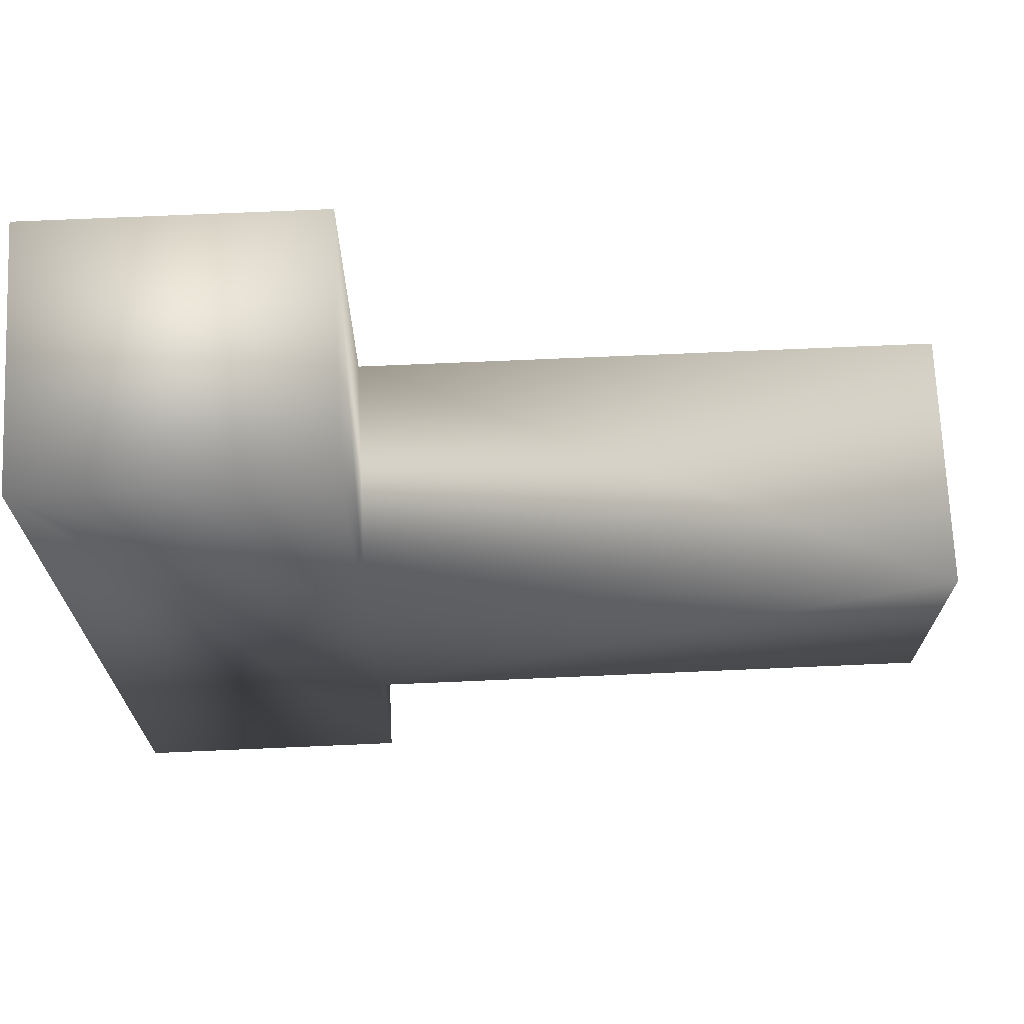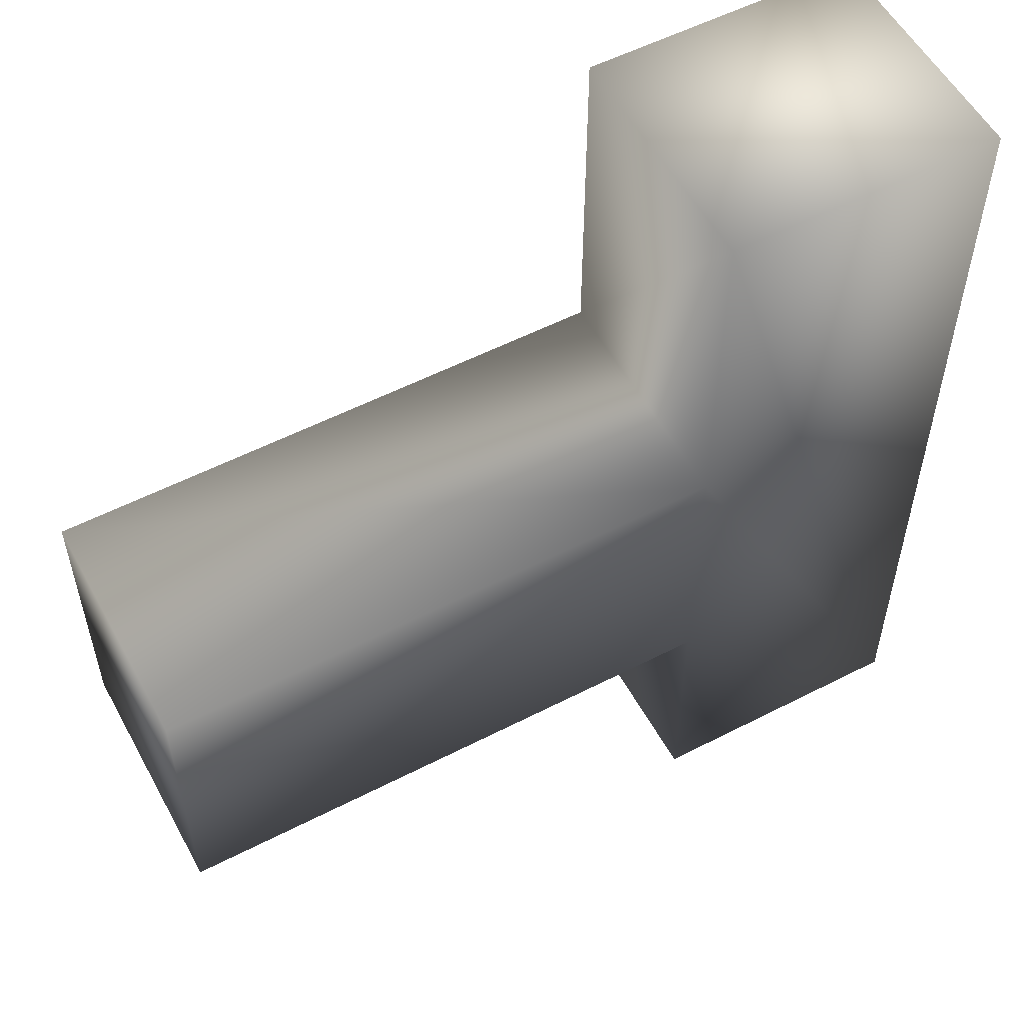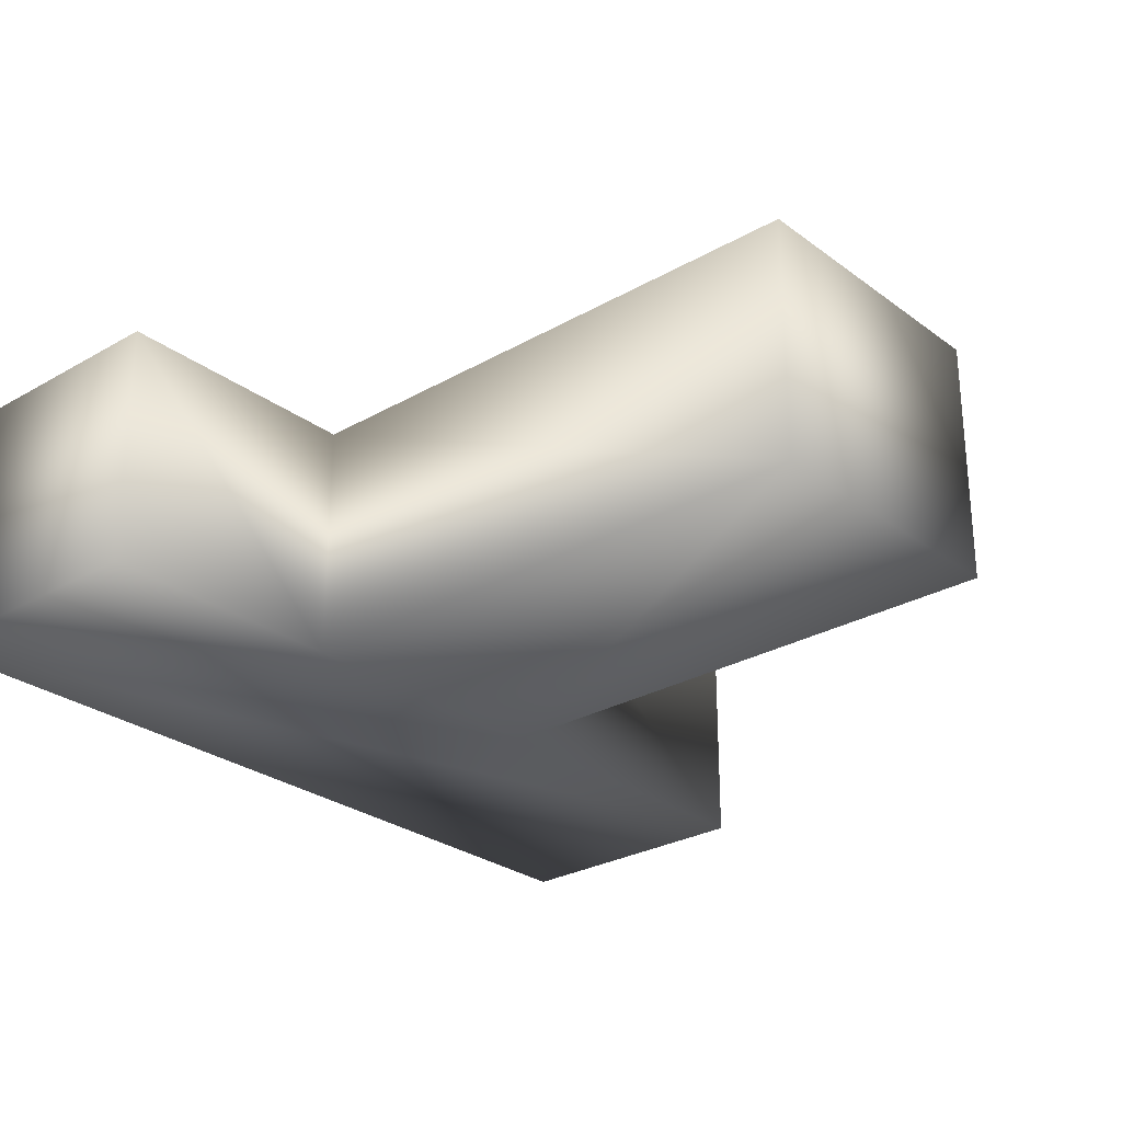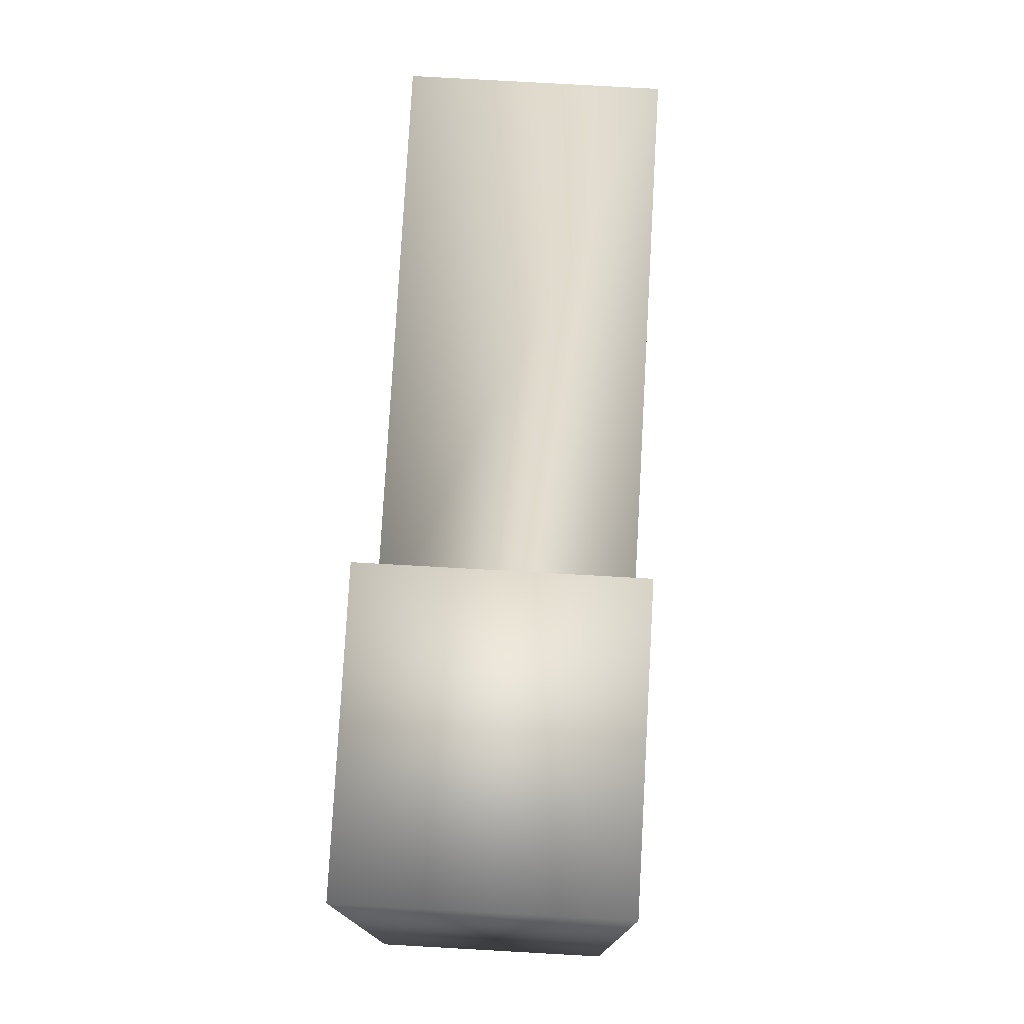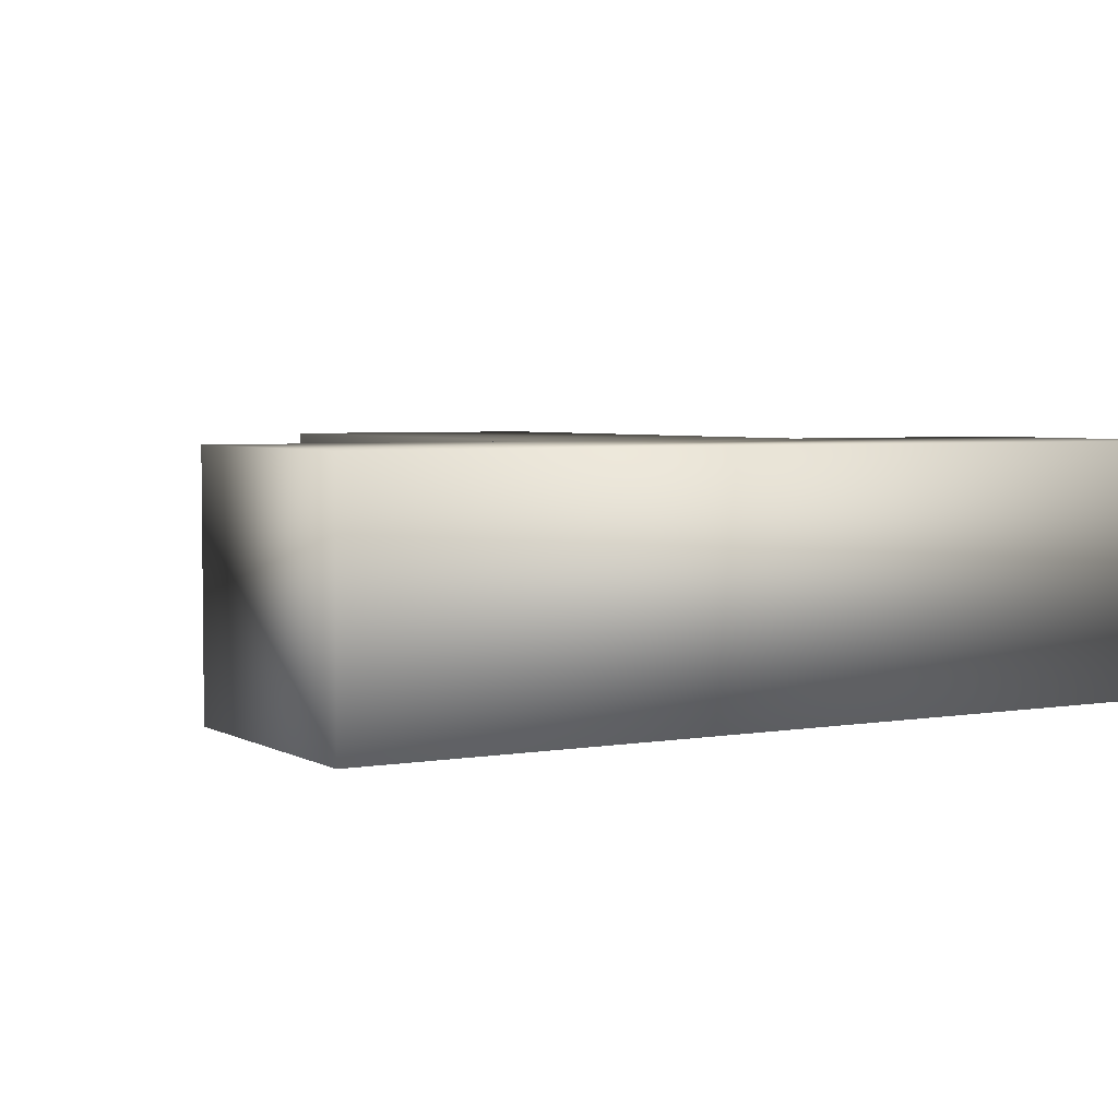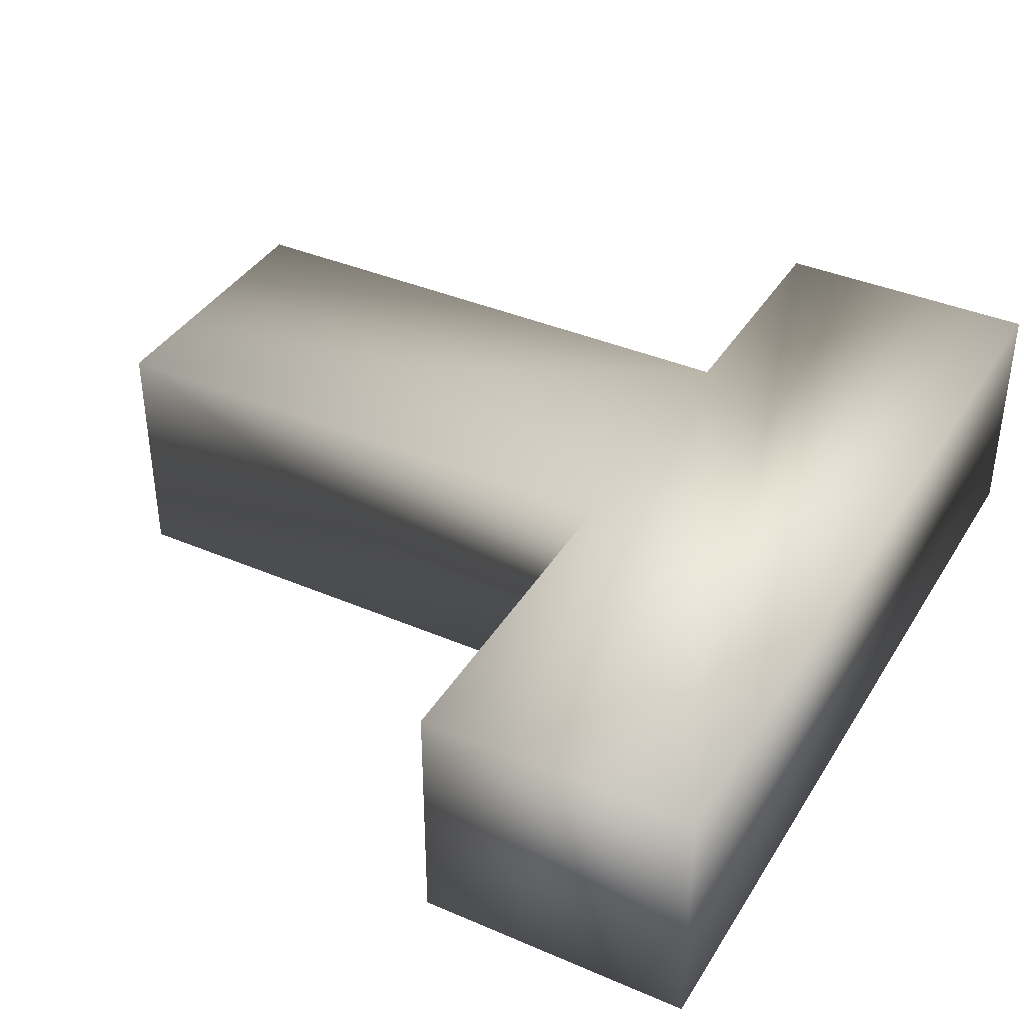
<metadata>
{"format":"obj","ext":"obj","renderer":"f3d","projection":"perspective","resolution":1024,"background":"white","views":[{"elev":70.7,"azim":177.5,"up":"+Z"},{"elev":55.4,"azim":-28.4,"up":"+Z"},{"elev":-27.5,"azim":-138.6,"up":"+Y"},{"elev":77.7,"azim":93.2,"up":"+Z"},{"elev":3.9,"azim":59.8,"up":"+Y"},{"elev":38.6,"azim":28.4,"up":"+Y"}]}
</metadata>
<code>
o Teil_2
v -0.1114 -0.1 0.3604
v 0 -0.1 0.3604
v -0.1114 0 0.3604
v 0 0 0.3604
v -0.1114 -0.1 0.2205
v -0.1114 0 0.2205
v -0.341 -0.1 0.2205
v -0.341 0 0.2205
v -0.341 -0.1 0.1046
v -0.341 0 0.1046
v -0.1114 -0.1 0.1046
v -0.1114 0 0.1046
v -0.1114 -0.1 0
v -0.1114 0 0
v 0 -0.1 0
v 0 0 0
f 1 2 3
f 3 2 4
f 5 1 6
f 6 1 3
f 7 5 8
f 8 5 6
f 9 7 10
f 10 7 8
f 11 9 12
f 12 9 10
f 13 11 14
f 14 11 12
f 15 13 16
f 16 13 14
f 2 15 4
f 4 15 16
f 2 1 15
f 15 1 5
f 13 15 11
f 11 15 5
f 11 5 9
f 9 5 7
f 16 14 4
f 4 14 12
f 3 4 6
f 6 4 12
f 6 12 8
f 8 12 10

</code>
